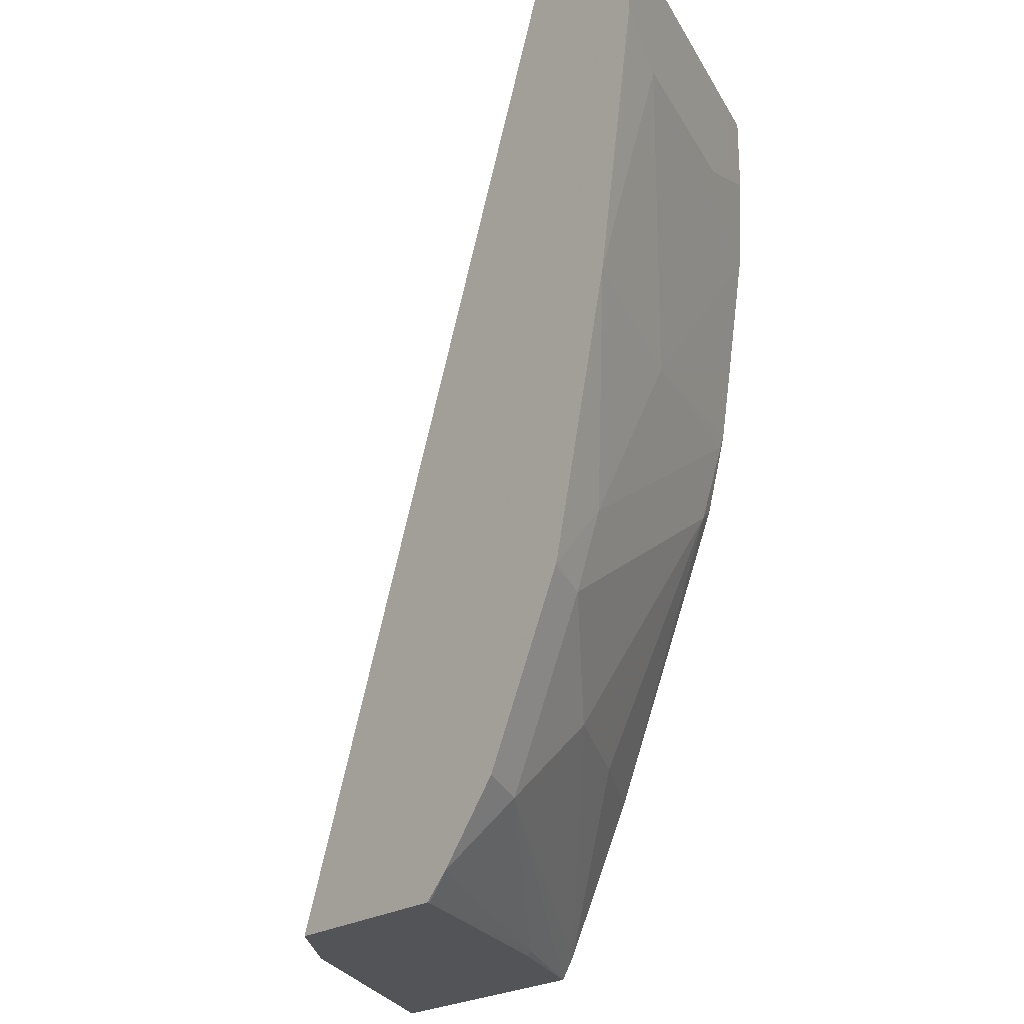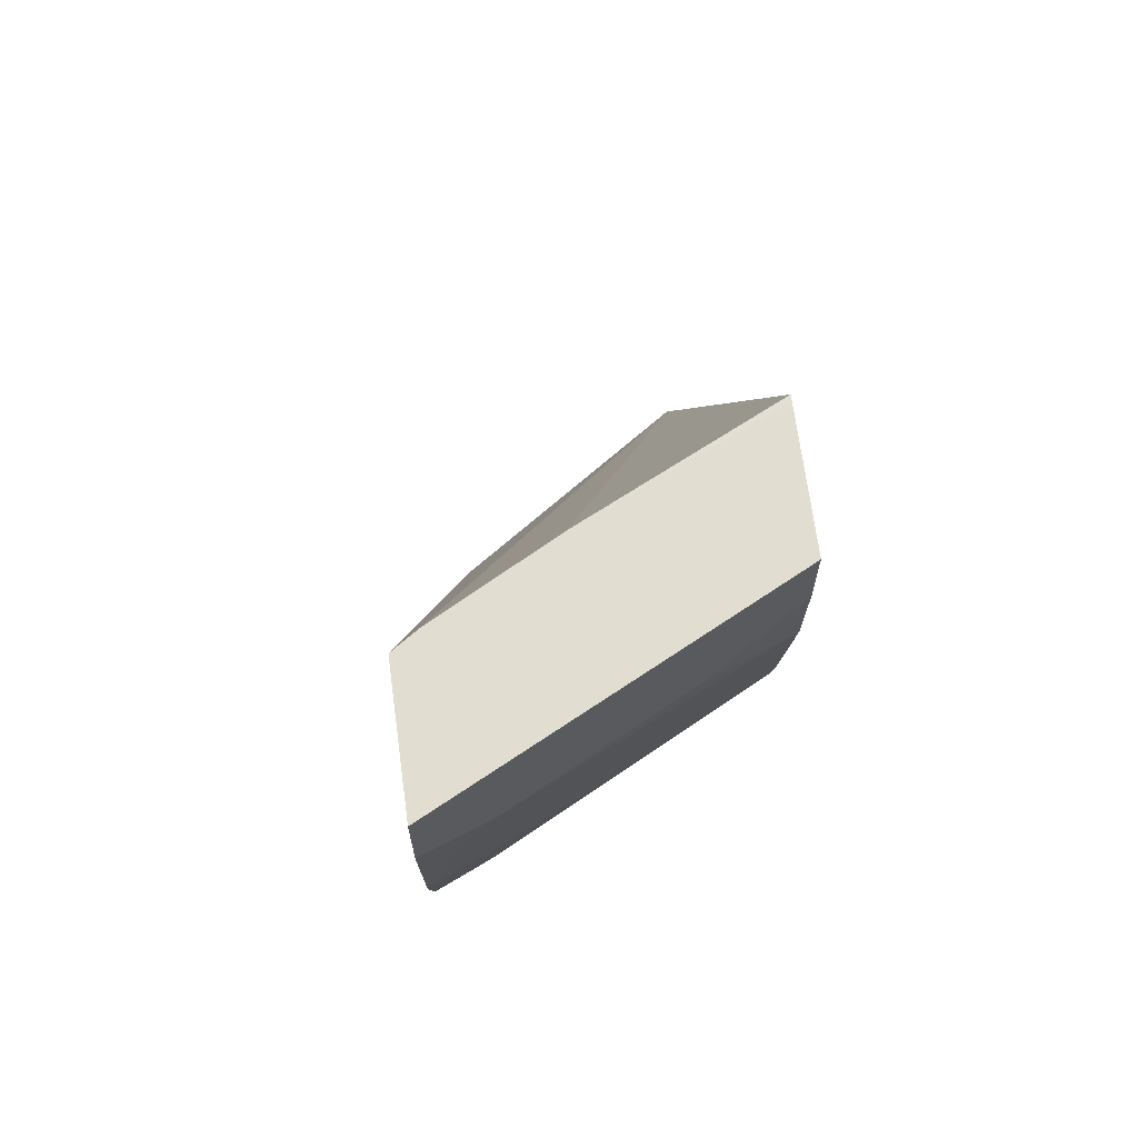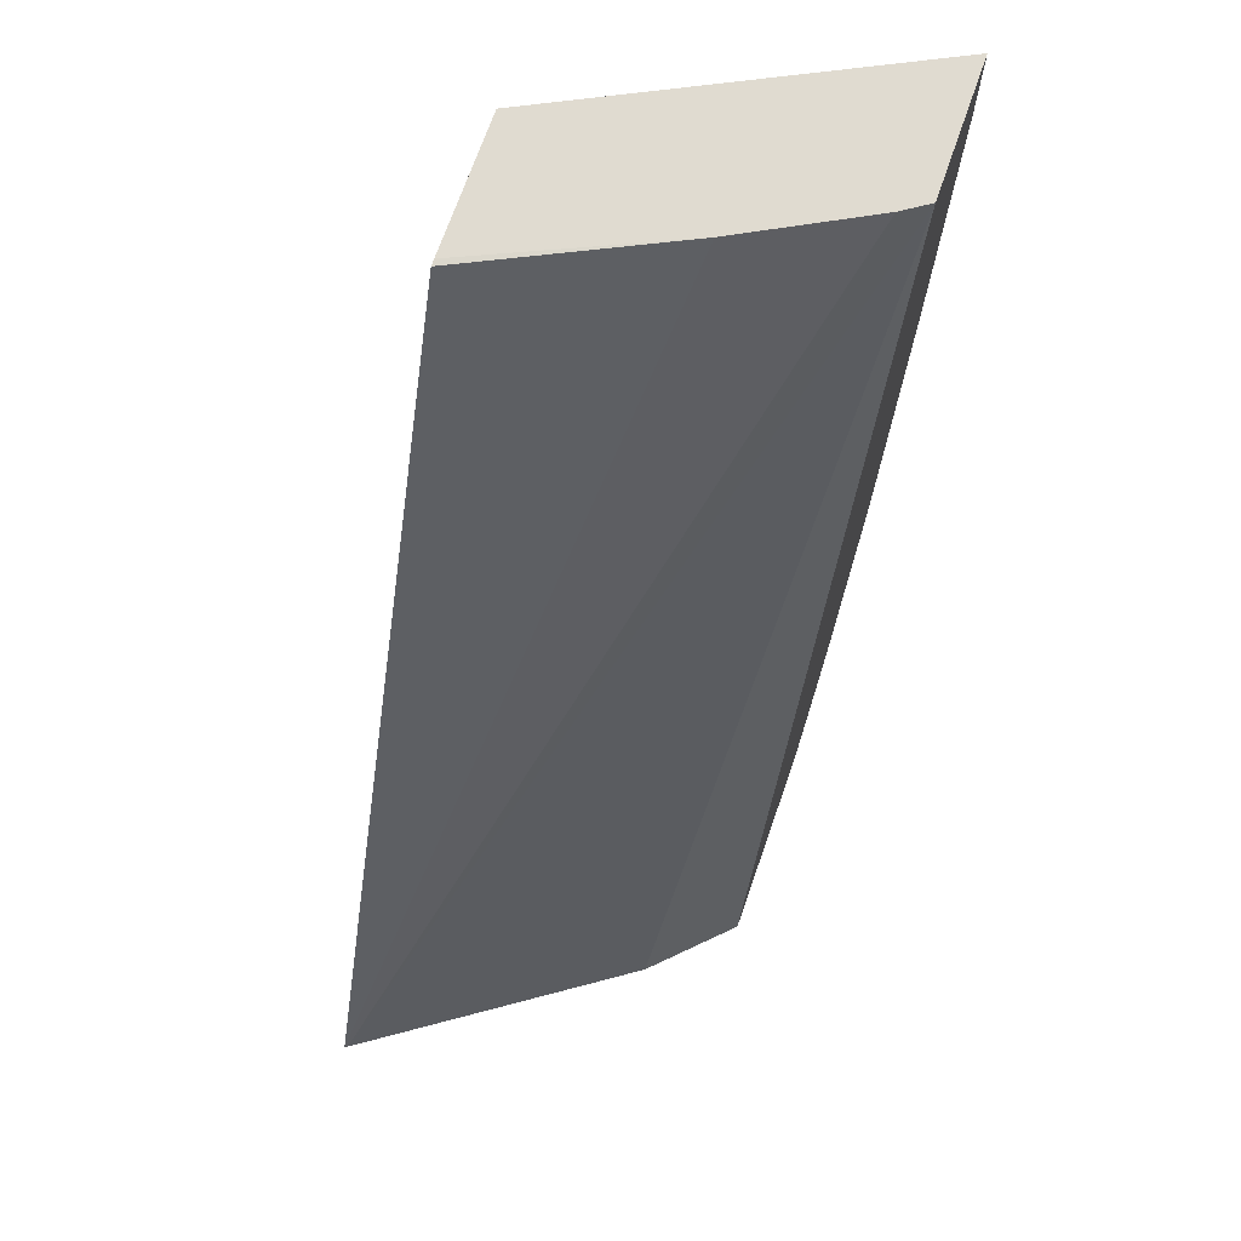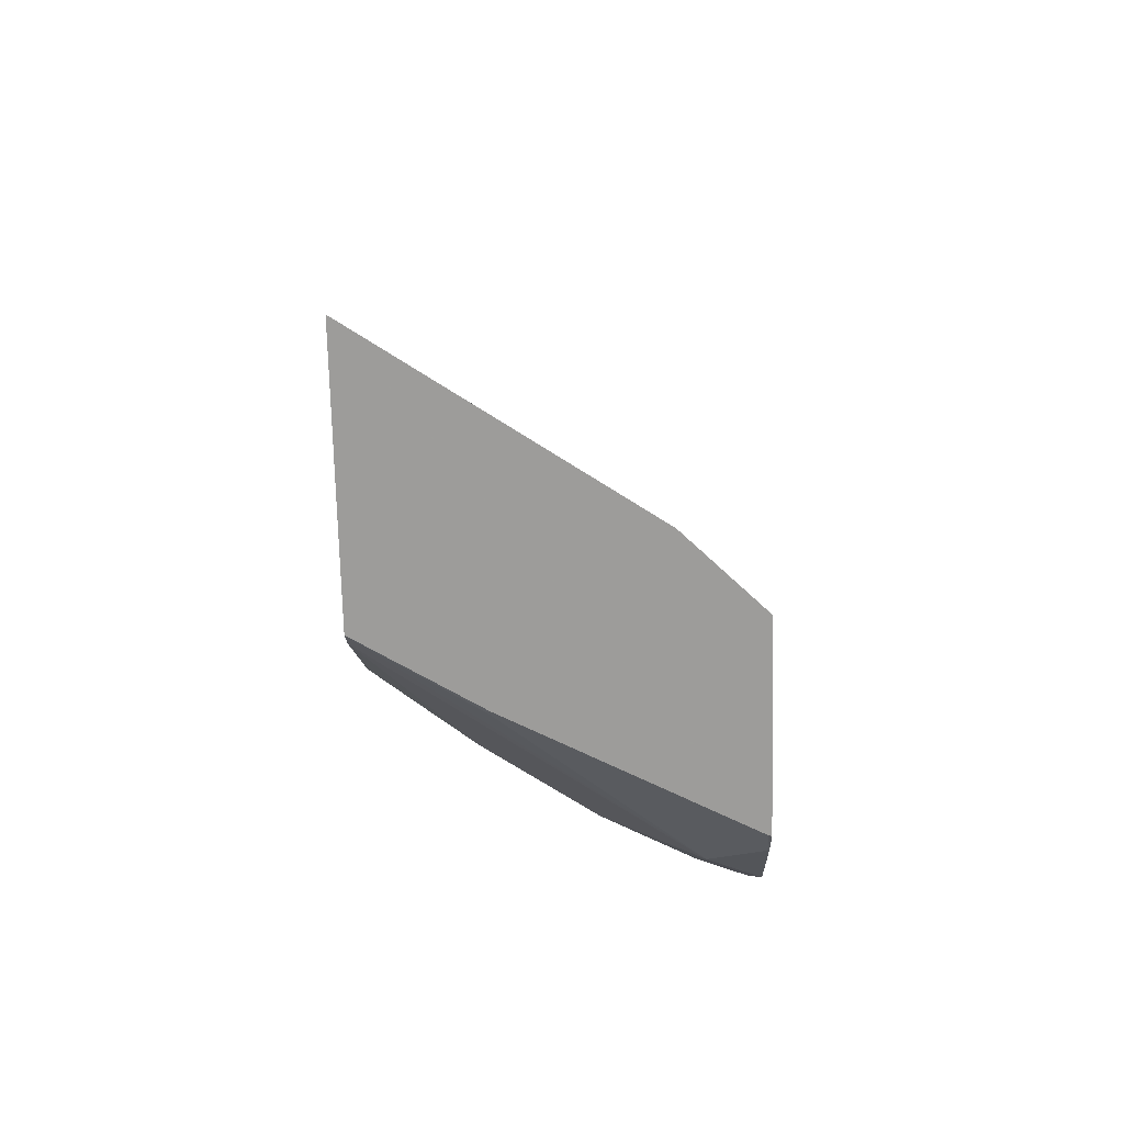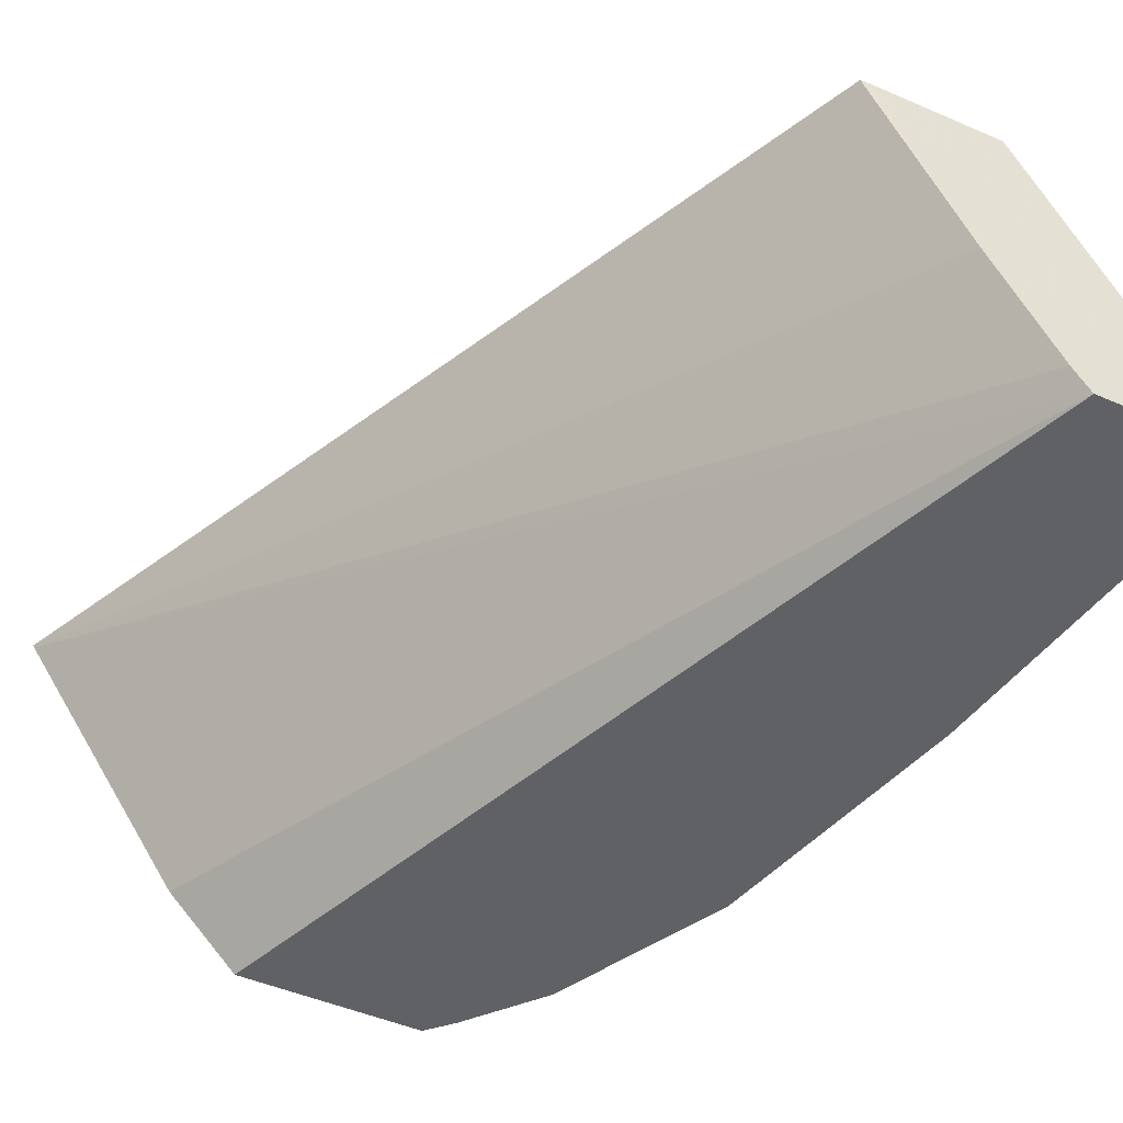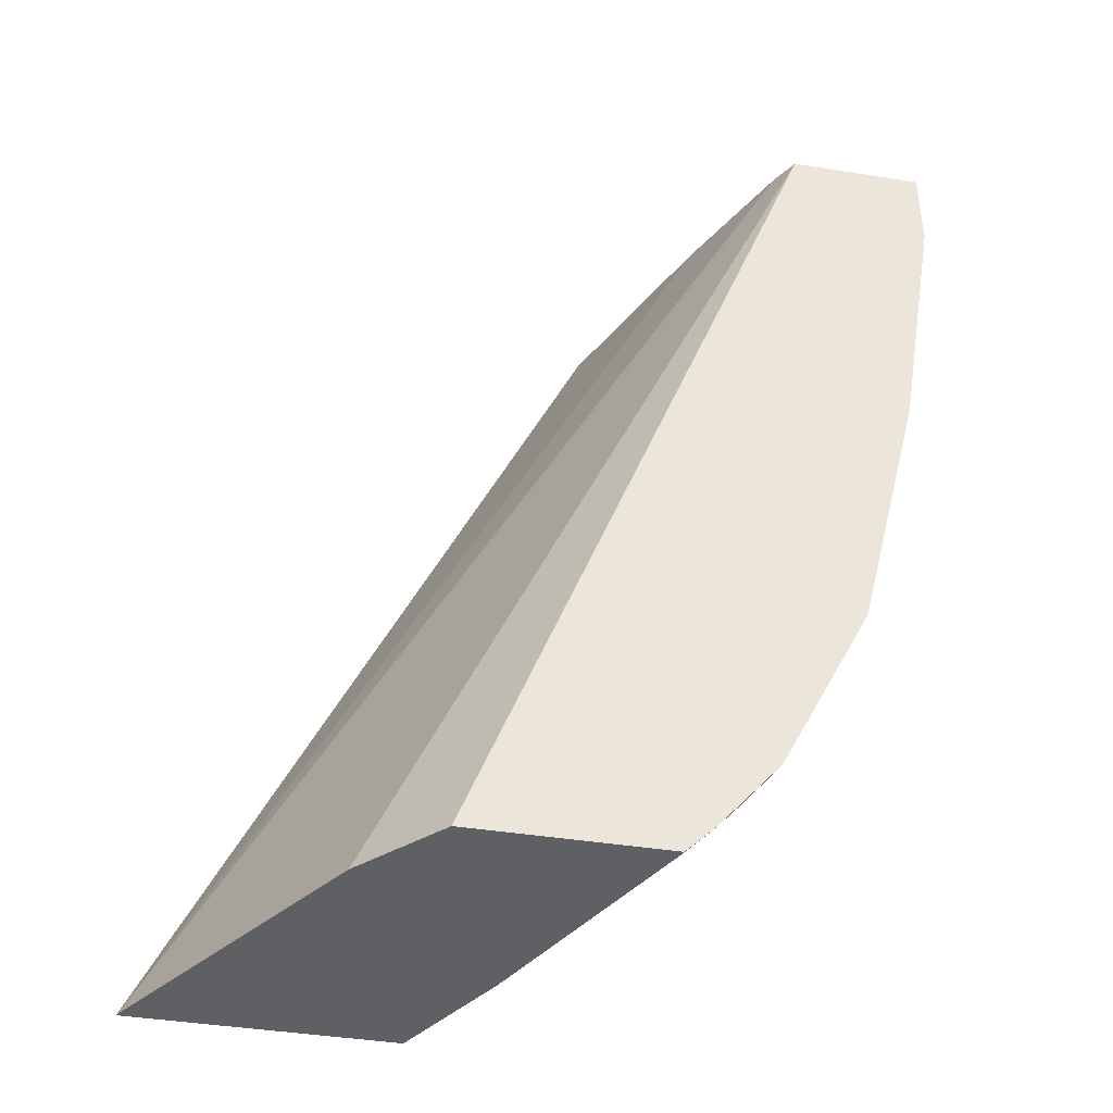
<metadata>
{"format":"obj","ext":"obj","renderer":"f3d","projection":"perspective","resolution":1024,"background":"white","views":[{"elev":-23.2,"azim":48.8,"up":"+Z"},{"elev":68.5,"azim":82.4,"up":"+Z"},{"elev":70.0,"azim":-70.8,"up":"+Z"},{"elev":-70.3,"azim":-88.6,"up":"+Z"},{"elev":-48.8,"azim":-25.6,"up":"+Y"},{"elev":-42.4,"azim":-10.7,"up":"+Z"}]}
</metadata>
<code>
v 0.3652 0.8101 0.0005743
v 0.3649 0.8108 0.0005743
v 0.3345 0.8101 0.0005743
v 0.3652 0.8101 -0.01992
v 0.3513 0.8378 0.0005743
v 0.3649 0.8108 -0.02029
v 0.3306 0.8159 0.0005743
v 0.1999 0.8854 -0.2088
v 0.2392 0.827 -0.2088
v 0.2559 0.8101 -0.2088
v 0.3551 0.8101 -0.08182
v 0.3452 0.8502 0.0005743
v 0.3513 0.8378 -0.01352
v 0.3581 0.8243 -0.02705
v 0.3161 0.8431 0.0005743
v 0.1995 0.8861 -0.2088
v 0.2991 0.8101 -0.2088
v 0.3378 0.8446 -0.08784
v 0.3399 0.8101 -0.1442
v 0.3378 0.8243 -0.1284
v 0.3311 0.8784 0.0005743
v 0.3311 0.8784 -0.01352
v 0.3258 0.8861 -0.03983
v 0.3378 0.8649 -0.02705
v 0.2973 0.8851 0.0005743
v 0.2954 0.8861 0.0004923
v 0.2577 0.8861 -0.2088
v 0.2988 0.8108 -0.2088
v 0.3048 0.8101 -0.2031
v 0.3176 0.8851 -0.08784
v 0.3178 0.8861 -0.08438
v 0.3207 0.8861 -0.06844
v 0.3395 0.8101 -0.1452
v 0.3395 0.8108 -0.1444
v 0.3344 0.8209 -0.147
v 0.3272 0.8861 0.0005743
v 0.3272 0.8861 -0.01738
v 0.2971 0.8861 0.0005743
v 0.273 0.8608 -0.2088
v 0.2614 0.8861 -0.2038
v 0.3142 0.8209 -0.1875
v 0.2737 0.8615 -0.2078
v 0.3192 0.8101 -0.1857
v 0.3142 0.8817 -0.1064
v 0.312 0.8861 -0.1032
v 0.3164 0.8861 -0.0894
v 0.3171 0.8861 -0.0869
v 0.3142 0.8412 -0.1672
v 0.2802 0.8861 -0.1698
v 0.2973 0.8649 -0.1689
f 21 22 37
f 18 32 23
f 18 20 30
f 20 34 35
f 19 34 20
f 20 35 30
f 18 31 32
f 19 33 34
f 18 30 31
f 16 23 32
f 16 40 27
f 16 49 40
f 16 45 49
f 16 46 45
f 16 47 46
f 16 31 47
f 16 32 31
f 16 37 23
f 16 36 37
f 21 37 36
f 17 28 29
f 22 24 37
f 35 41 48
f 25 38 26
f 44 48 50
f 40 48 41
f 40 50 48
f 40 49 50
f 35 48 44
f 16 38 36
f 33 41 35
f 33 43 41
f 33 35 34
f 30 35 44
f 30 47 31
f 30 46 47
f 30 45 46
f 30 44 45
f 29 41 43
f 29 42 41
f 28 39 42
f 28 42 29
f 27 42 39
f 27 41 42
f 27 40 41
f 23 37 24
f 16 26 38
f 6 11 14
f 15 25 26
f 1 6 2
f 1 4 6
f 1 11 4
f 1 19 11
f 1 33 19
f 1 43 33
f 1 29 43
f 1 17 29
f 1 10 17
f 2 6 13
f 1 3 10
f 1 15 7
f 1 25 15
f 1 38 25
f 1 36 38
f 1 21 36
f 1 12 21
f 1 5 12
f 1 2 5
f 44 50 49
f 1 7 3
f 2 13 5
f 3 7 8
f 3 8 9
f 14 18 23
f 14 23 24
f 12 22 21
f 12 13 22
f 11 20 18
f 11 19 20
f 11 18 14
f 8 15 16
f 8 10 9
f 8 17 10
f 8 28 17
f 8 39 28
f 8 27 39
f 8 16 27
f 7 15 8
f 6 22 13
f 6 24 22
f 6 14 24
f 5 13 12
f 4 11 6
f 3 9 10
f 15 26 16
f 44 49 45

</code>
